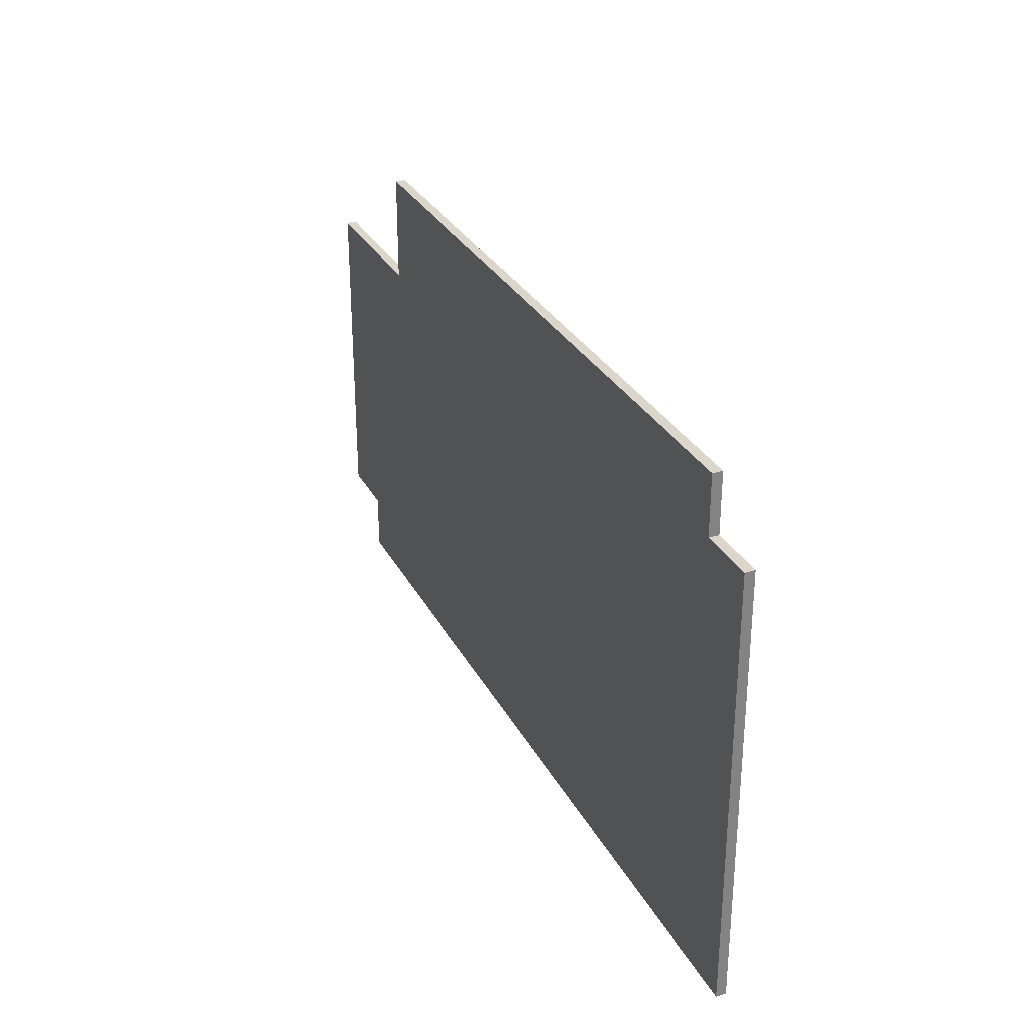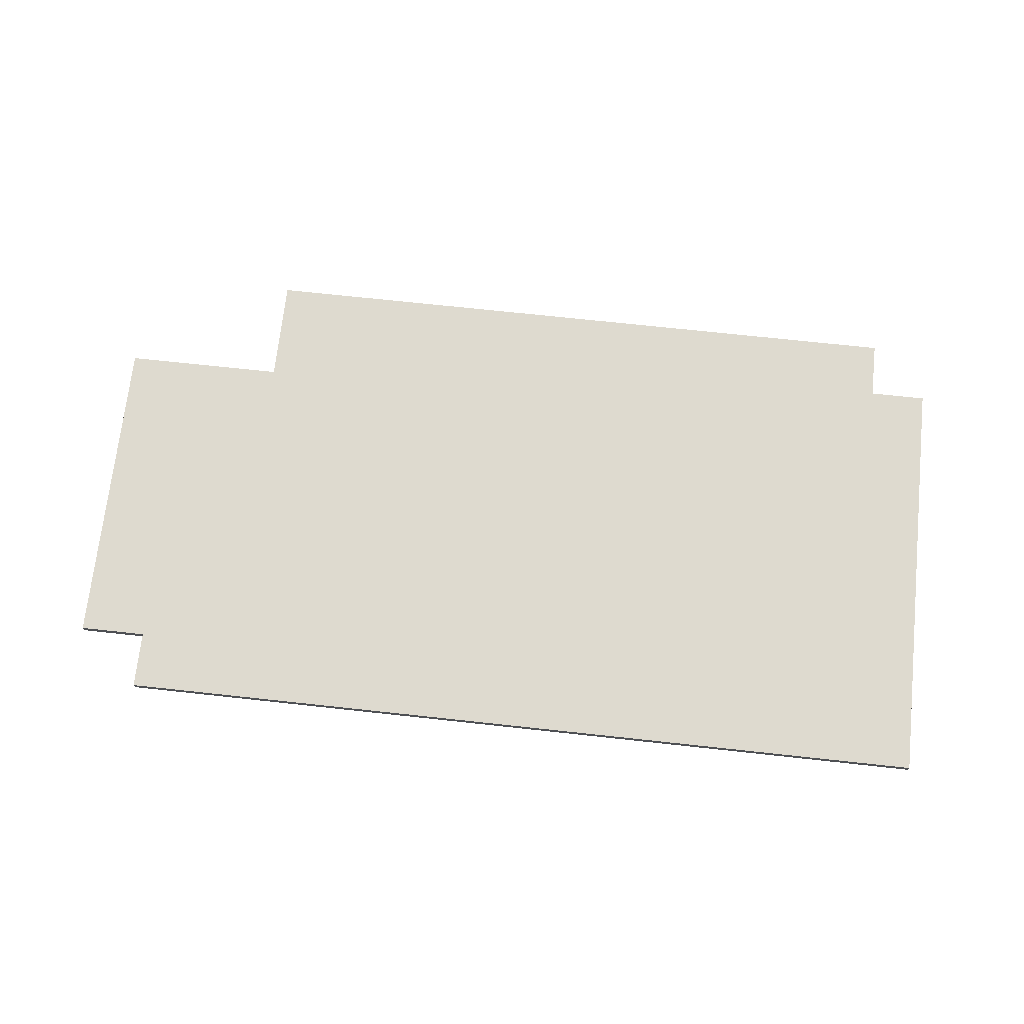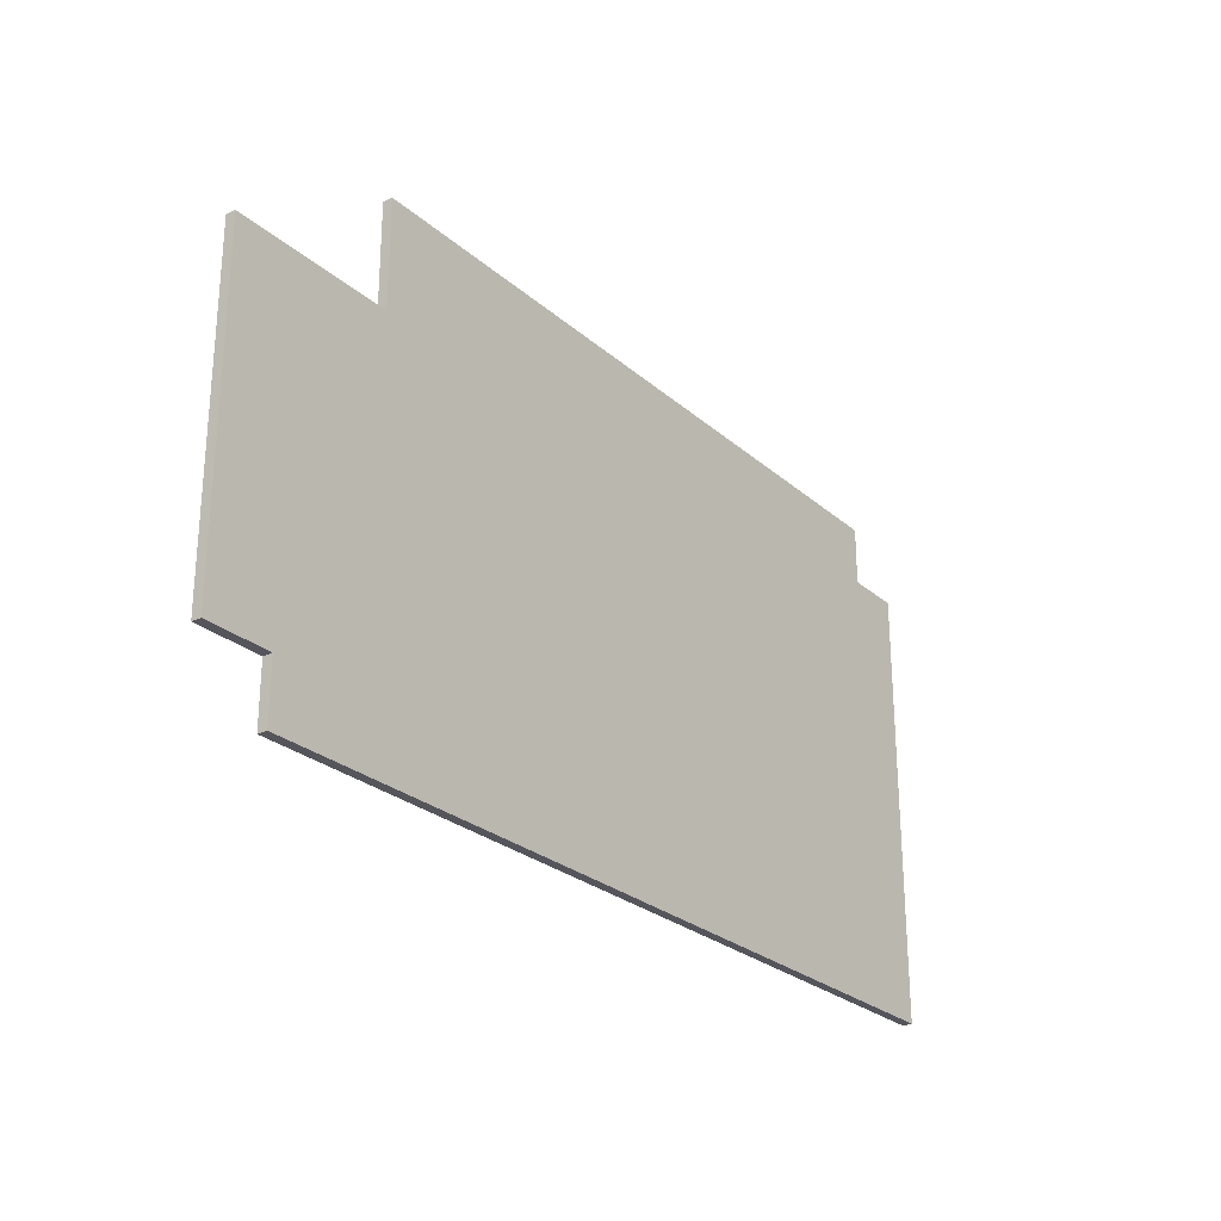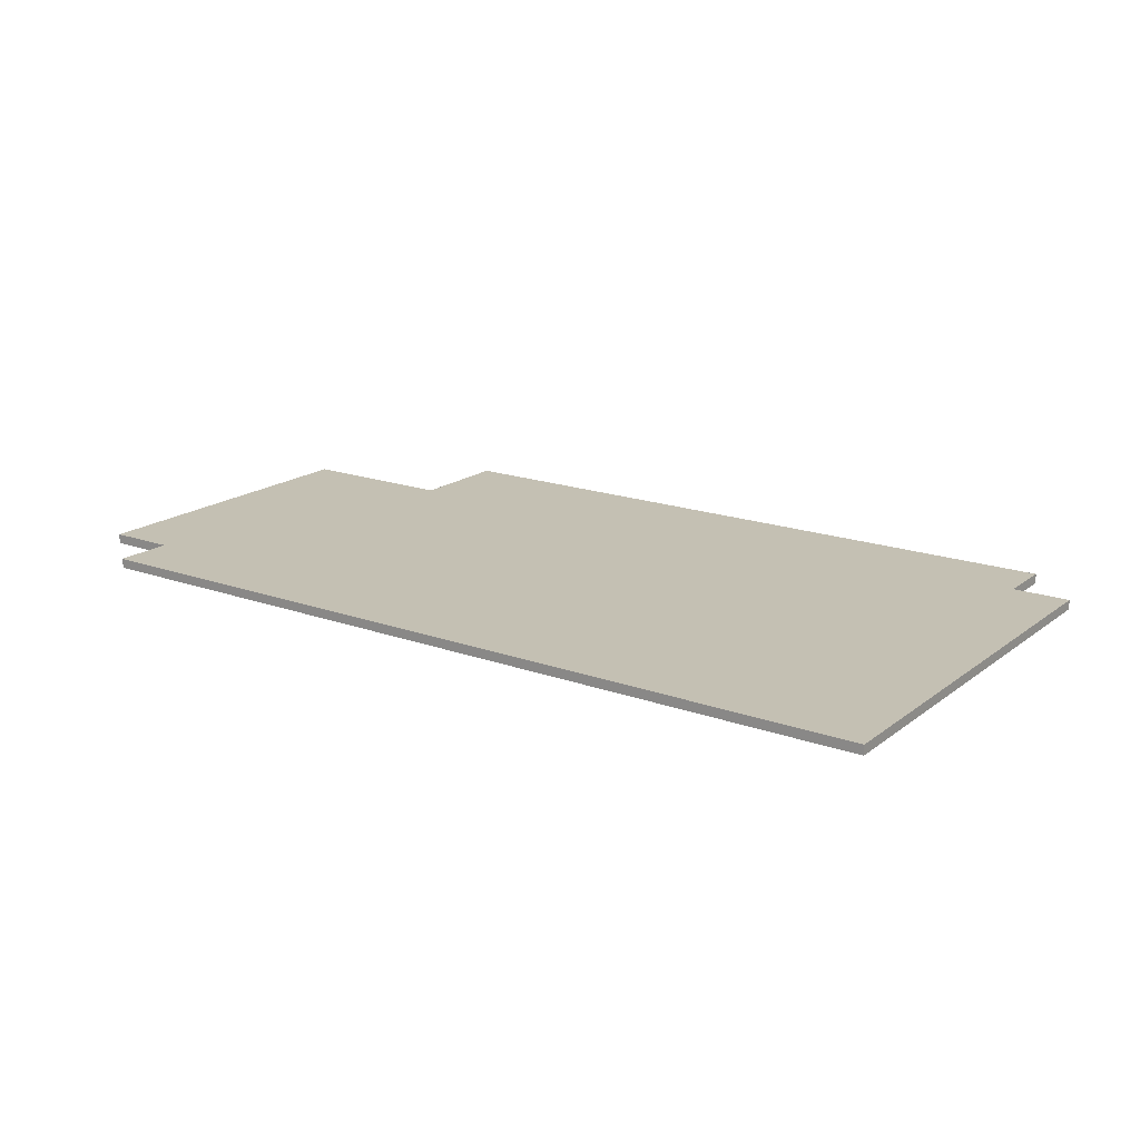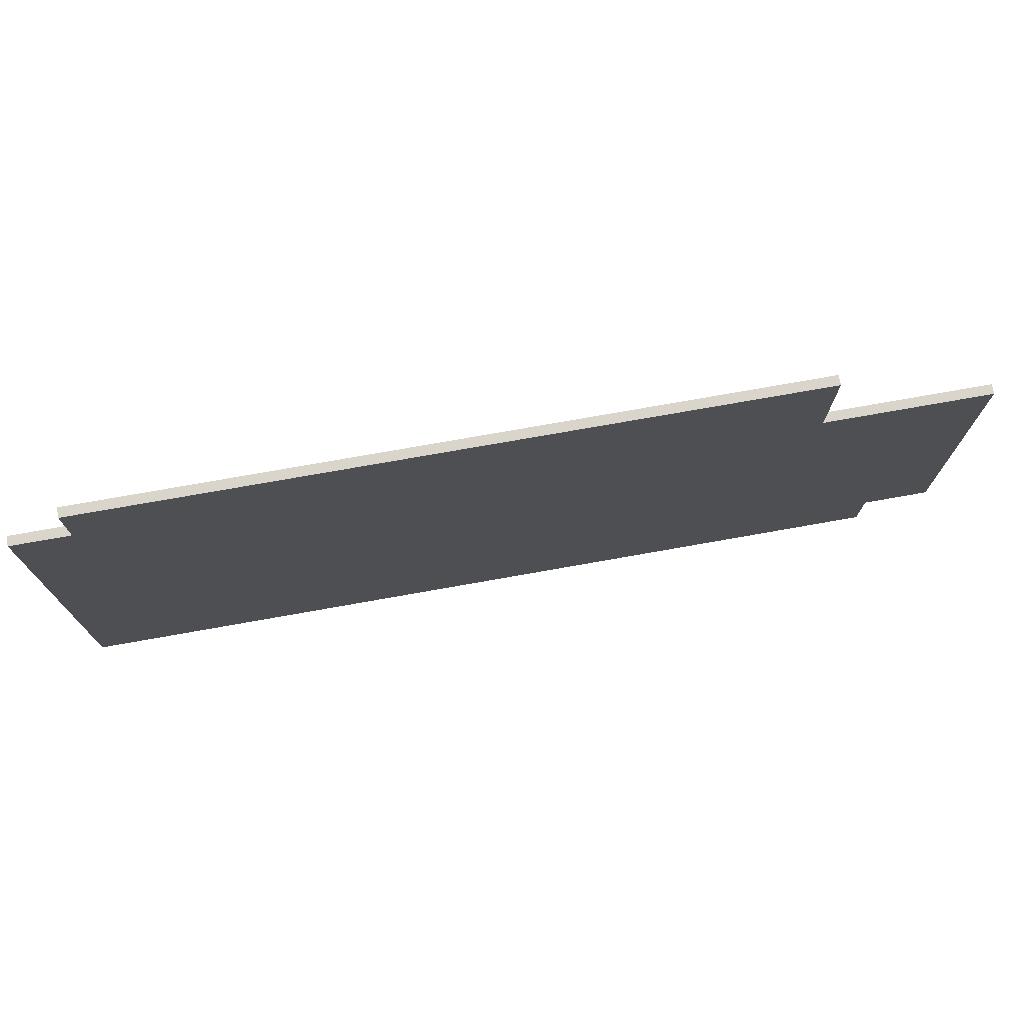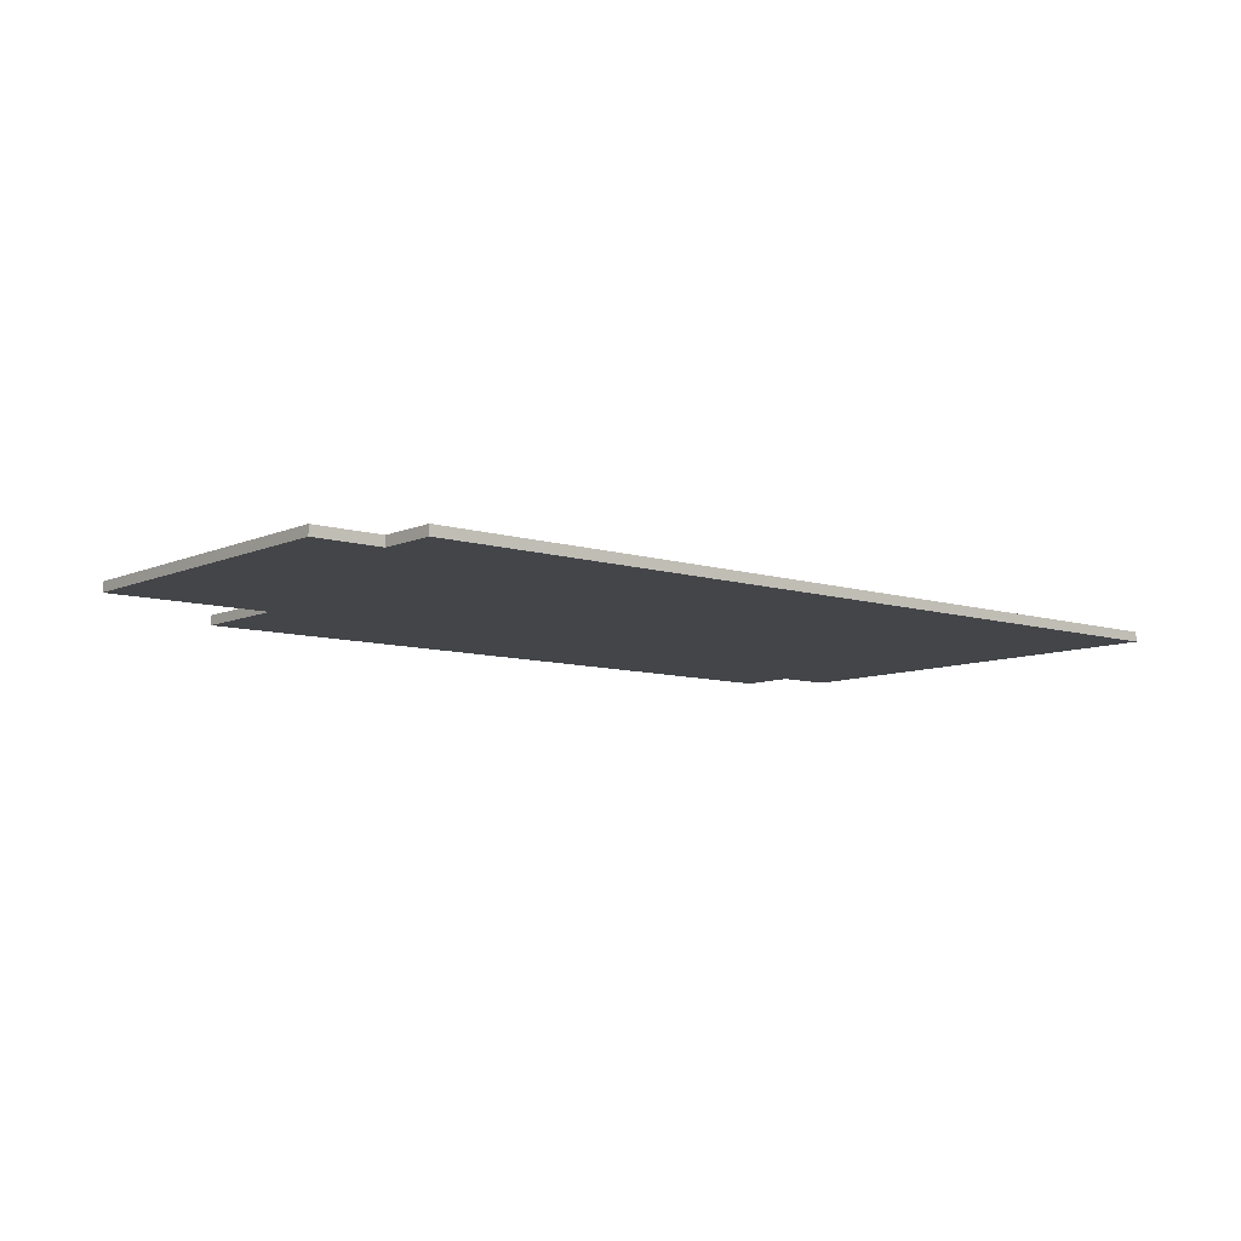
<metadata>
{"format":"obj","ext":"obj","renderer":"f3d","projection":"perspective","resolution":1024,"background":"white","views":[{"elev":29.8,"azim":66.5,"up":"+Y"},{"elev":71.0,"azim":6.2,"up":"+Z"},{"elev":-26.3,"azim":-53.2,"up":"+Y"},{"elev":18.0,"azim":35.0,"up":"+Z"},{"elev":74.2,"azim":169.9,"up":"+Y"},{"elev":-8.7,"azim":-40.1,"up":"+Z"}]}
</metadata>
<code>
v -47 6 16
v -47 6 15
v -47 40 16
v -47 40 15
v -40 0 16
v -40 0 15
v -40 6 16
v -40 6 15
v -30 40 16
v -30 40 15
v -30 51 16
v -30 51 15
v 42 45 16
v 42 45 15
v 42 51 16
v 42 51 15
v 48 0 16
v 48 0 15
v 48 45 16
v 48 45 15
v -47 6 16
v -47 40 16
v -40 0 16
v -40 6 16
v -30 40 16
v -30 51 16
v 42 6 16
v 42 45 16
v 42 51 16
v 48 0 16
v 48 45 16
v -47 6 15
v -47 40 15
v -40 0 15
v -40 6 15
v -30 40 15
v -30 51 15
v 42 6 15
v 42 45 15
v 42 51 15
v 48 0 15
v 48 45 15
v -40 0 16
v 48 0 16
v -40 0 15
v 48 0 15
v -47 6 16
v -40 6 16
v -47 6 15
v -40 6 15
v -47 40 16
v -30 40 16
v -47 40 15
v -30 40 15
v 42 45 16
v 48 45 16
v 42 45 15
v 48 45 15
v -30 51 16
v 42 51 16
v -30 51 15
v 42 51 15
f 3 2 1
f 4 2 3
f 7 6 5
f 8 6 7
f 11 10 9
f 12 10 11
f 13 14 15
f 15 14 16
f 17 18 19
f 19 18 20
f 24 22 21
f 25 22 24
f 27 24 23
f 27 26 25
f 27 25 24
f 28 26 27
f 29 26 28
f 30 27 23
f 30 28 27
f 31 28 30
f 32 33 35
f 35 33 36
f 34 35 38
f 36 37 38
f 35 36 38
f 38 37 39
f 39 37 40
f 34 38 41
f 38 39 41
f 41 39 42
f 45 44 43
f 46 44 45
f 49 48 47
f 50 48 49
f 51 52 53
f 53 52 54
f 55 56 57
f 57 56 58
f 59 60 61
f 61 60 62

</code>
